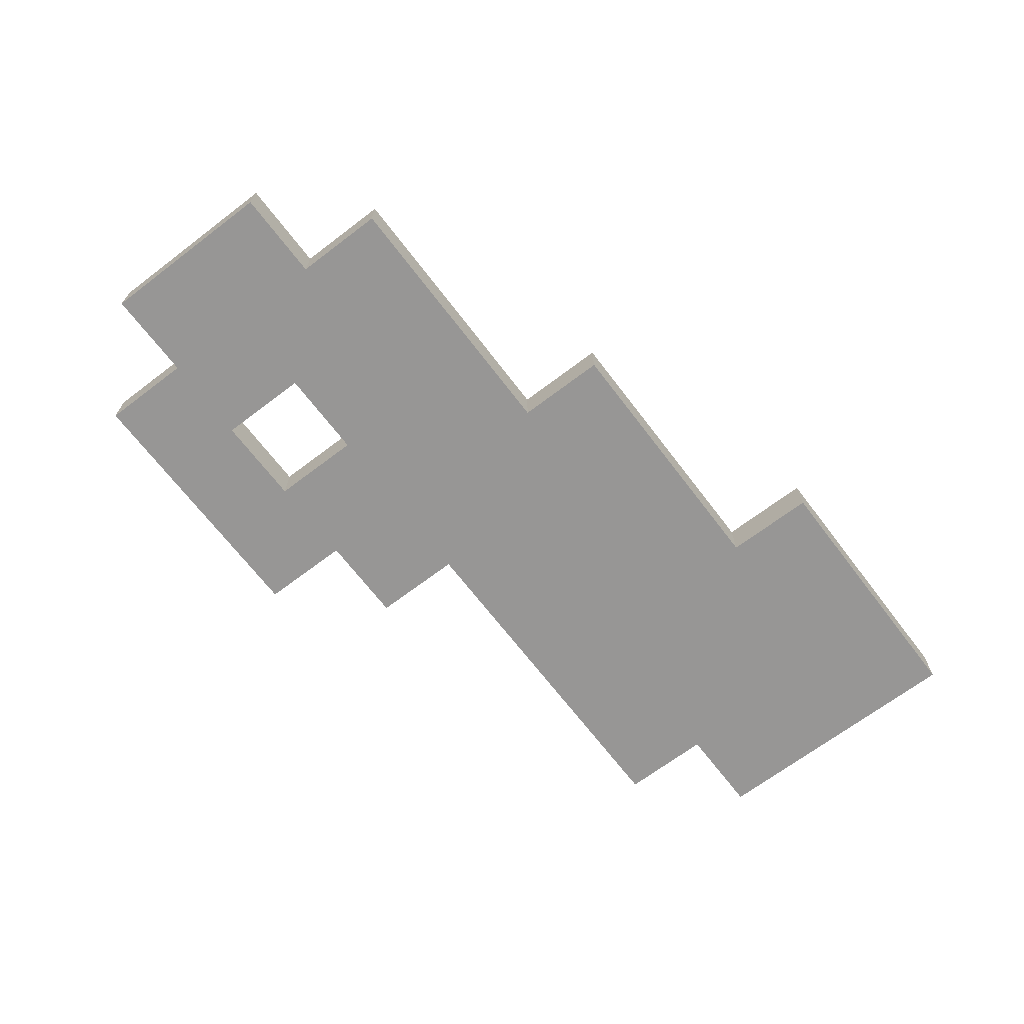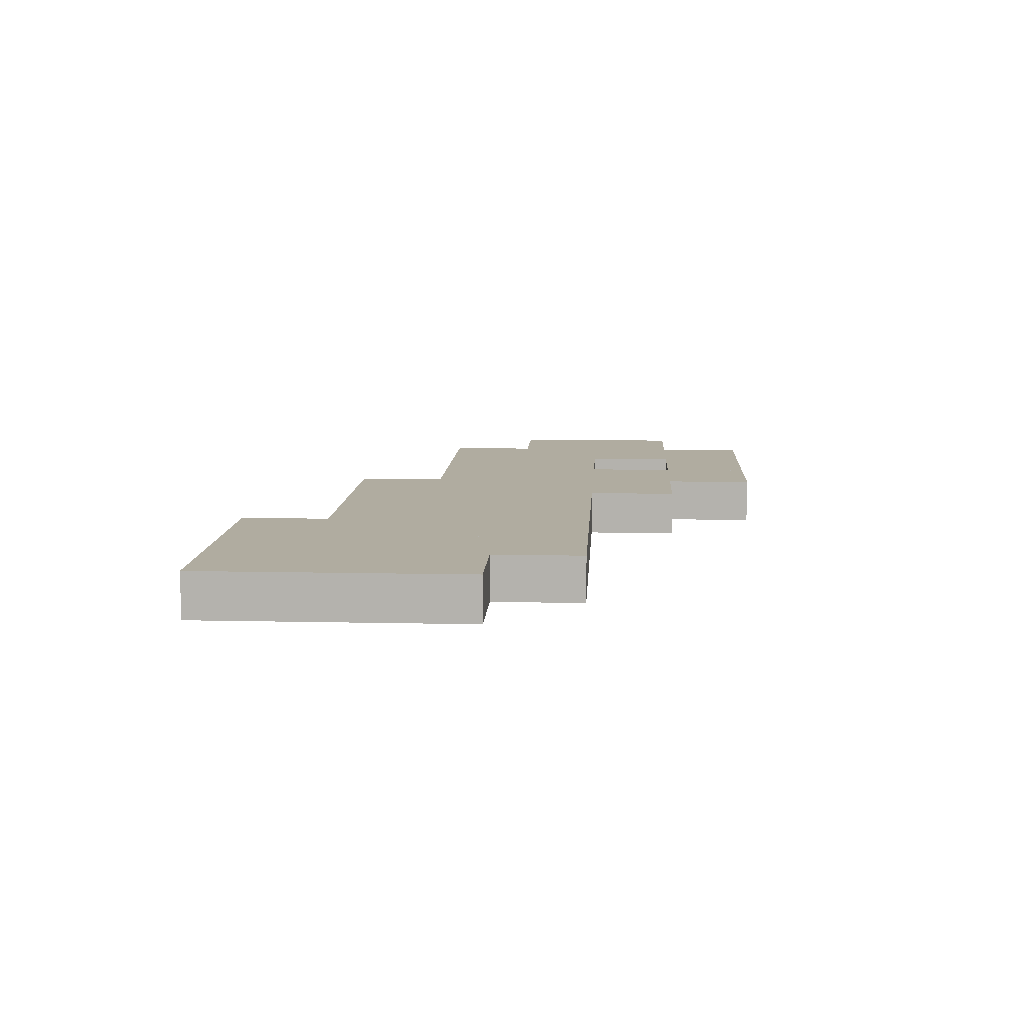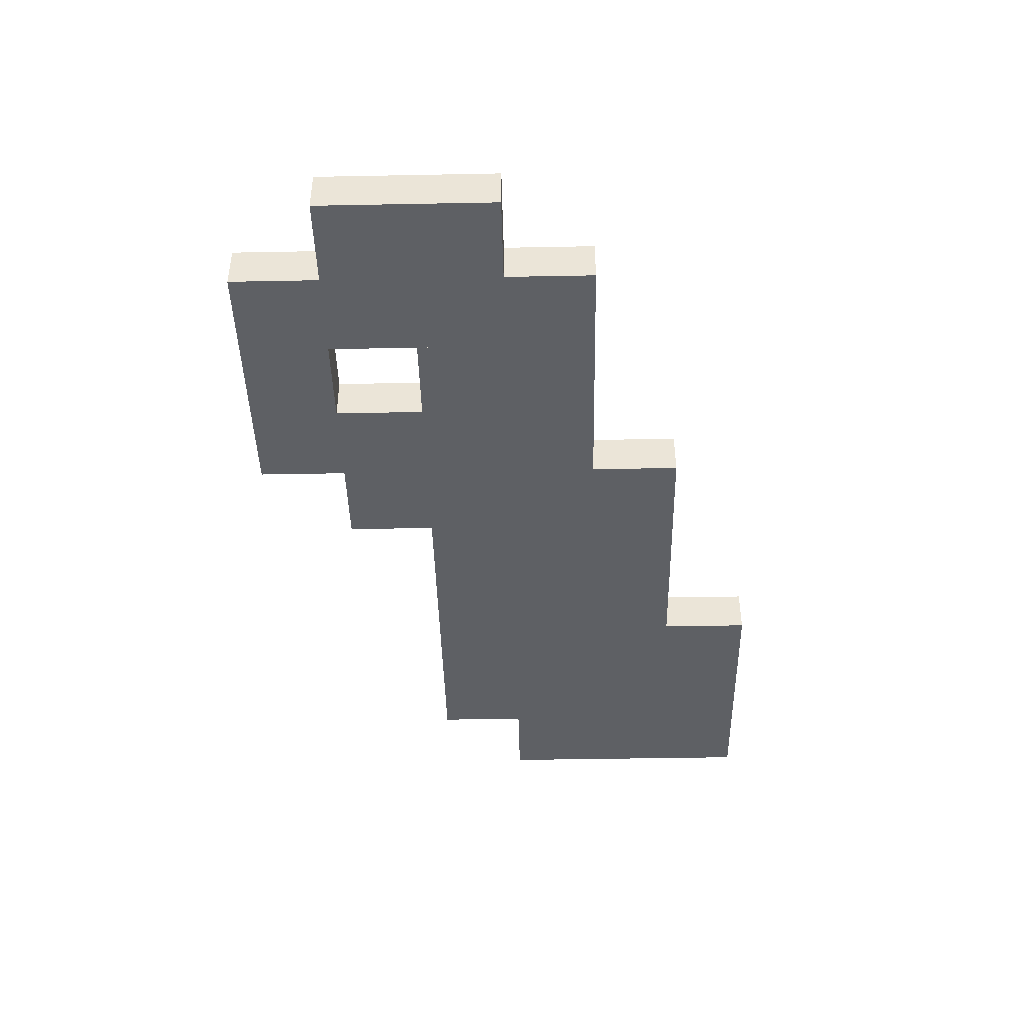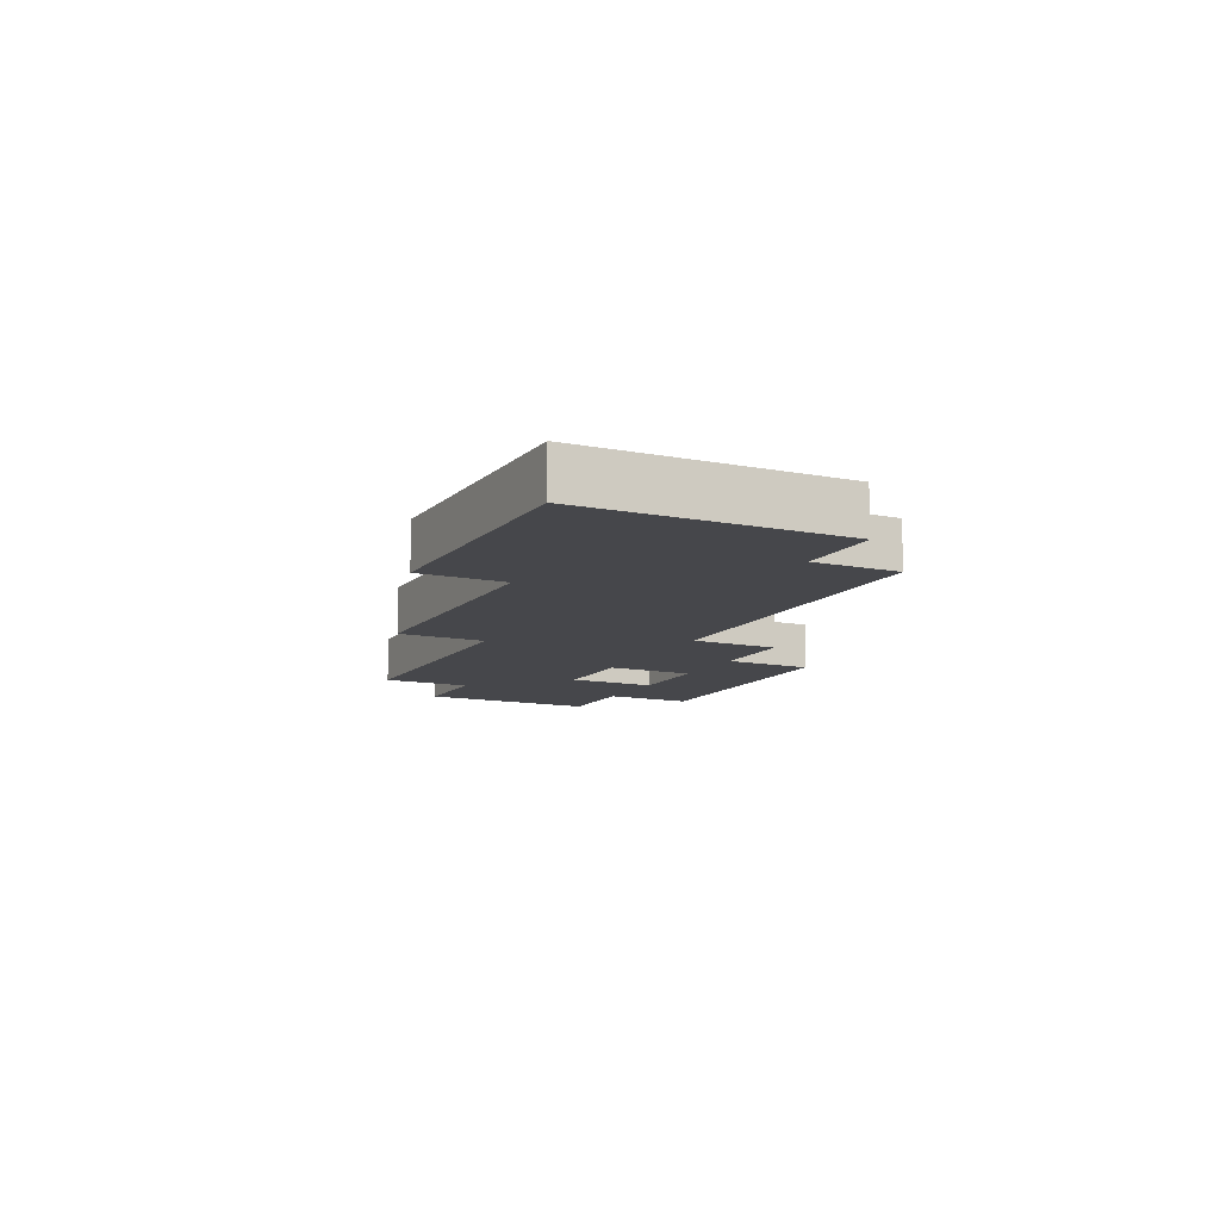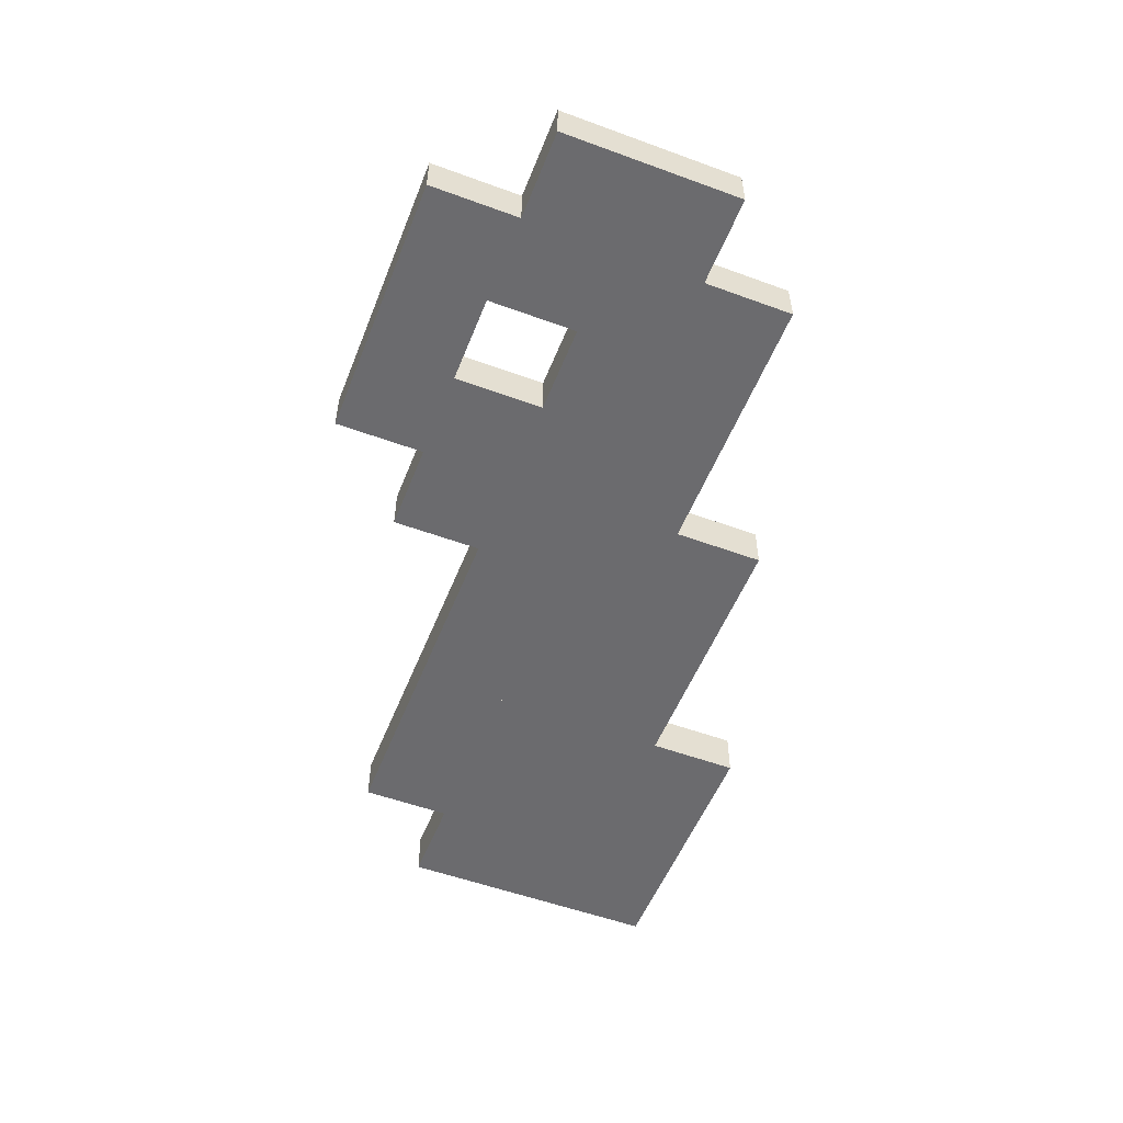
<metadata>
{"format":"obj","ext":"obj","renderer":"f3d","projection":"perspective","resolution":1024,"background":"white","views":[{"elev":-67.8,"azim":127.3,"up":"+Y"},{"elev":9.9,"azim":-86.7,"up":"+Y"},{"elev":-43.0,"azim":91.3,"up":"+Y"},{"elev":-10.8,"azim":-116.1,"up":"+Y"},{"elev":-53.5,"azim":68.6,"up":"+Y"}]}
</metadata>
<code>
o Cube
v -4.538 0.6187 -2.187
v -4.538 -0.1313 -2.187
v -4.538 0.6187 -0.6872
v -4.538 -0.1313 -0.6872
v -6.038 0.6187 -2.187
v -6.038 -0.1313 -2.187
v -6.038 0.6187 -0.6872
v -6.038 -0.1313 -0.6872
f 5 3 1
f 3 8 4
f 7 6 8
f 2 8 6
f 1 4 2
f 5 2 6
f 5 7 3
f 3 7 8
f 7 5 6
f 2 4 8
f 1 3 4
f 5 1 2
o Cube.001
v -6.038 0.6187 -2.187
v -6.038 -0.1313 -2.187
v -6.038 0.6187 -0.6872
v -6.038 -0.1313 -0.6872
v -7.538 0.6187 -2.187
v -7.538 -0.1313 -2.187
v -7.538 0.6187 -0.6872
v -7.538 -0.1313 -0.6872
f 13 11 9
f 11 16 12
f 15 14 16
f 10 16 14
f 9 12 10
f 13 10 14
f 13 15 11
f 11 15 16
f 15 13 14
f 10 12 16
f 9 11 12
f 13 9 10
o Cube.002
v -6.038 0.6187 -3.687
v -6.038 -0.1313 -3.687
v -6.038 0.6187 -2.187
v -6.038 -0.1313 -2.187
v -7.538 0.6187 -3.687
v -7.538 -0.1313 -3.687
v -7.538 0.6187 -2.187
v -7.538 -0.1313 -2.187
f 21 19 17
f 19 24 20
f 23 22 24
f 18 24 22
f 17 20 18
f 21 18 22
f 21 23 19
f 19 23 24
f 23 21 22
f 18 20 24
f 17 19 20
f 21 17 18
o Cube.003
v -6.038 0.6187 -0.6872
v -6.038 -0.1313 -0.6872
v -6.038 0.6187 0.8128
v -6.038 -0.1313 0.8128
v -7.538 0.6187 -0.6872
v -7.538 -0.1313 -0.6872
v -7.538 0.6187 0.8128
v -7.538 -0.1313 0.8128
f 29 27 25
f 27 32 28
f 31 30 32
f 26 32 30
f 25 28 26
f 29 26 30
f 29 31 27
f 27 31 32
f 31 29 30
f 26 28 32
f 25 27 28
f 29 25 26
o Cube.004
v -4.538 0.6187 -3.687
v -4.538 -0.1313 -3.687
v -4.538 0.6187 -2.187
v -4.538 -0.1313 -2.187
v -6.038 0.6187 -3.687
v -6.038 -0.1313 -3.687
v -6.038 0.6187 -2.187
v -6.038 -0.1313 -2.187
f 37 35 33
f 35 40 36
f 39 38 40
f 34 40 38
f 33 36 34
f 37 34 38
f 37 39 35
f 35 39 40
f 39 37 38
f 34 36 40
f 33 35 36
f 37 33 34
o Cube.005
v -4.538 0.6187 -0.6872
v -4.538 -0.1313 -0.6872
v -4.538 0.6187 0.8128
v -4.538 -0.1313 0.8128
v -6.038 0.6187 -0.6872
v -6.038 -0.1313 -0.6872
v -6.038 0.6187 0.8128
v -6.038 -0.1313 0.8128
f 45 43 41
f 43 48 44
f 47 46 48
f 42 48 46
f 41 44 42
f 45 42 46
f 45 47 43
f 43 47 48
f 47 45 46
f 42 44 48
f 41 43 44
f 45 41 42
o Cube.006
v -4.538 0.6187 0.8128
v -4.538 -0.1313 0.8128
v -4.538 0.6187 2.313
v -4.538 -0.1313 2.313
v -6.038 0.6187 0.8128
v -6.038 -0.1313 0.8128
v -6.038 0.6187 2.313
v -6.038 -0.1313 2.313
f 53 51 49
f 51 56 52
f 55 54 56
f 50 56 54
f 49 52 50
f 53 50 54
f 53 55 51
f 51 55 56
f 55 53 54
f 50 52 56
f 49 51 52
f 53 49 50
o Cube.007
v -3.038 0.6187 -3.687
v -3.038 -0.1313 -3.687
v -3.038 0.6187 -2.187
v -3.038 -0.1313 -2.187
v -4.538 0.6187 -3.687
v -4.538 -0.1313 -3.687
v -4.538 0.6187 -2.187
v -4.538 -0.1313 -2.187
f 61 59 57
f 59 64 60
f 63 62 64
f 58 64 62
f 57 60 58
f 61 58 62
f 61 63 59
f 59 63 64
f 63 61 62
f 58 60 64
f 57 59 60
f 61 57 58
o Cube.008_Cube.009
v -3.038 0.6187 -2.187
v -3.038 -0.1313 -2.187
v -3.038 0.6187 -0.6872
v -3.038 -0.1313 -0.6872
v -4.538 0.6187 -2.187
v -4.538 -0.1313 -2.187
v -4.538 0.6187 -0.6872
v -4.538 -0.1313 -0.6872
f 69 67 65
f 67 72 68
f 71 70 72
f 66 72 70
f 65 68 66
f 69 66 70
f 69 71 67
f 67 71 72
f 71 69 70
f 66 68 72
f 65 67 68
f 69 65 66
o Cube.009_Cube.010
v -3.038 0.6187 -0.6872
v -3.038 -0.1313 -0.6872
v -3.038 0.6187 0.8128
v -3.038 -0.1313 0.8128
v -4.538 0.6187 -0.6872
v -4.538 -0.1313 -0.6872
v -4.538 0.6187 0.8128
v -4.538 -0.1313 0.8128
f 77 75 73
f 75 80 76
f 79 78 80
f 74 80 78
f 73 76 74
f 77 74 78
f 77 79 75
f 75 79 80
f 79 77 78
f 74 76 80
f 73 75 76
f 77 73 74
o Cube.010_Cube.011
v -3.038 0.6187 0.8128
v -3.038 -0.1313 0.8128
v -3.038 0.6187 2.313
v -3.038 -0.1313 2.313
v -4.538 0.6187 0.8128
v -4.538 -0.1313 0.8128
v -4.538 0.6187 2.313
v -4.538 -0.1313 2.313
f 85 83 81
f 83 88 84
f 87 86 88
f 82 88 86
f 81 84 82
f 85 82 86
f 85 87 83
f 83 87 88
f 87 85 86
f 82 84 88
f 81 83 84
f 85 81 82
o Cube.011_Cube.012
v -1.538 0.6187 -2.187
v -1.538 -0.1313 -2.187
v -1.538 0.6187 -0.6872
v -1.538 -0.1313 -0.6872
v -3.038 0.6187 -2.187
v -3.038 -0.1313 -2.187
v -3.038 0.6187 -0.6872
v -3.038 -0.1313 -0.6872
f 93 91 89
f 91 96 92
f 95 94 96
f 90 96 94
f 89 92 90
f 93 90 94
f 93 95 91
f 91 95 96
f 95 93 94
f 90 92 96
f 89 91 92
f 93 89 90
o Cube.012_Cube.013
v -0.03849 0.6187 -2.187
v -0.03849 -0.1313 -2.187
v -0.03849 0.6187 -0.6872
v -0.03849 -0.1313 -0.6872
v -1.538 0.6187 -2.187
v -1.538 -0.1313 -2.187
v -1.538 0.6187 -0.6872
v -1.538 -0.1313 -0.6872
f 101 99 97
f 99 104 100
f 103 102 104
f 98 104 102
f 97 100 98
f 101 98 102
f 101 103 99
f 99 103 104
f 103 101 102
f 98 100 104
f 97 99 100
f 101 97 98
o Cube.013_Cube.014
v 1.462 0.6187 -2.187
v 1.462 -0.1313 -2.187
v 1.462 0.6187 -0.6872
v 1.462 -0.1313 -0.6872
v -0.03849 0.6187 -2.187
v -0.03849 -0.1313 -2.187
v -0.03849 0.6187 -0.6872
v -0.03849 -0.1313 -0.6872
f 109 107 105
f 107 112 108
f 111 110 112
f 106 112 110
f 105 108 106
f 109 106 110
f 109 111 107
f 107 111 112
f 111 109 110
f 106 108 112
f 105 107 108
f 109 105 106
o Cube.014_Cube.015
v -1.538 0.6187 -0.6872
v -1.538 -0.1313 -0.6872
v -1.538 0.6187 0.8128
v -1.538 -0.1313 0.8128
v -3.038 0.6187 -0.6872
v -3.038 -0.1313 -0.6872
v -3.038 0.6187 0.8128
v -3.038 -0.1313 0.8128
f 117 115 113
f 115 120 116
f 119 118 120
f 114 120 118
f 113 116 114
f 117 114 118
f 117 119 115
f 115 119 120
f 119 117 118
f 114 116 120
f 113 115 116
f 117 113 114
o Cube.015_Cube.016
v -0.03849 0.6187 -0.6872
v -0.03849 -0.1313 -0.6872
v -0.03849 0.6187 0.8128
v -0.03849 -0.1313 0.8128
v -1.538 0.6187 -0.6872
v -1.538 -0.1313 -0.6872
v -1.538 0.6187 0.8128
v -1.538 -0.1313 0.8128
f 125 123 121
f 123 128 124
f 127 126 128
f 122 128 126
f 121 124 122
f 125 122 126
f 125 127 123
f 123 127 128
f 127 125 126
f 122 124 128
f 121 123 124
f 125 121 122
o Cube.016_Cube.017
v 2.962 0.6187 -0.6872
v 2.962 -0.1313 -0.6872
v 2.962 0.6187 0.8128
v 2.962 -0.1313 0.8128
v 1.462 0.6187 -0.6872
v 1.462 -0.1313 -0.6872
v 1.462 0.6187 0.8128
v 1.462 -0.1313 0.8128
f 133 131 129
f 131 136 132
f 135 134 136
f 130 136 134
f 129 132 130
f 133 130 134
f 133 135 131
f 131 135 136
f 135 133 134
f 130 132 136
f 129 131 132
f 133 129 130
o Cube.017_Cube.018
v -1.538 0.6187 0.8128
v -1.538 -0.1313 0.8128
v -1.538 0.6187 2.313
v -1.538 -0.1313 2.313
v -3.038 0.6187 0.8128
v -3.038 -0.1313 0.8128
v -3.038 0.6187 2.313
v -3.038 -0.1313 2.313
f 141 139 137
f 139 144 140
f 143 142 144
f 138 144 142
f 137 140 138
f 141 138 142
f 141 143 139
f 139 143 144
f 143 141 142
f 138 140 144
f 137 139 140
f 141 137 138
o Cube.018_Cube.019
v -0.03849 0.6187 0.8128
v -0.03849 -0.1313 0.8128
v -0.03849 0.6187 2.313
v -0.03849 -0.1313 2.313
v -1.538 0.6187 0.8128
v -1.538 -0.1313 0.8128
v -1.538 0.6187 2.313
v -1.538 -0.1313 2.313
f 149 147 145
f 147 152 148
f 151 150 152
f 146 152 150
f 145 148 146
f 149 146 150
f 149 151 147
f 147 151 152
f 151 149 150
f 146 148 152
f 145 147 148
f 149 145 146
o Cube.019_Cube.020
v 1.462 0.6187 0.8128
v 1.462 -0.1313 0.8128
v 1.462 0.6187 2.313
v 1.462 -0.1313 2.313
v -0.03849 0.6187 0.8128
v -0.03849 -0.1313 0.8128
v -0.03849 0.6187 2.313
v -0.03849 -0.1313 2.313
f 157 155 153
f 155 160 156
f 159 158 160
f 154 160 158
f 153 156 154
f 157 154 158
f 157 159 155
f 155 159 160
f 159 157 158
f 154 156 160
f 153 155 156
f 157 153 154
o Cube.020_Cube.021
v 1.462 0.6187 2.313
v 1.462 -0.1313 2.313
v 1.462 0.6187 3.813
v 1.462 -0.1313 3.813
v -0.03849 0.6187 2.313
v -0.03849 -0.1313 2.313
v -0.03849 0.6187 3.813
v -0.03849 -0.1313 3.813
f 165 163 161
f 163 168 164
f 167 166 168
f 162 168 166
f 161 164 162
f 165 162 166
f 165 167 163
f 163 167 168
f 167 165 166
f 162 164 168
f 161 163 164
f 165 161 162
o Cube.021_Cube.022
v 1.462 0.6187 -0.6872
v 1.462 -0.1313 -0.6872
v 1.462 0.6187 0.8128
v 1.462 -0.1313 0.8128
v -0.03849 0.6187 -0.6872
v -0.03849 -0.1313 -0.6872
v -0.03849 0.6187 0.8128
v -0.03849 -0.1313 0.8128
f 173 171 169
f 171 176 172
f 175 174 176
f 170 176 174
f 169 172 170
f 173 170 174
f 173 175 171
f 171 175 176
f 175 173 174
f 170 172 176
f 169 171 172
f 173 169 170
o Cube.022_Cube.023
v 2.962 0.6187 0.8128
v 2.962 -0.1313 0.8128
v 2.962 0.6187 2.313
v 2.962 -0.1313 2.313
v 1.462 0.6187 0.8128
v 1.462 -0.1313 0.8128
v 1.462 0.6187 2.313
v 1.462 -0.1313 2.313
f 181 179 177
f 179 184 180
f 183 182 184
f 178 184 182
f 177 180 178
f 181 178 182
f 181 183 179
f 179 183 184
f 183 181 182
f 178 180 184
f 177 179 180
f 181 177 178
o Cube.023_Cube.024
v 2.962 0.6187 2.313
v 2.962 -0.1313 2.313
v 2.962 0.6187 3.813
v 2.962 -0.1313 3.813
v 1.462 0.6187 2.313
v 1.462 -0.1313 2.313
v 1.462 0.6187 3.813
v 1.462 -0.1313 3.813
f 189 187 185
f 187 192 188
f 191 190 192
f 186 192 190
f 185 188 186
f 189 186 190
f 189 191 187
f 187 191 192
f 191 189 190
f 186 188 192
f 185 187 188
f 189 185 186
o Cube.024_Cube.025
v 2.962 0.6187 3.813
v 2.962 -0.1313 3.813
v 2.962 0.6187 5.313
v 2.962 -0.1313 5.313
v 1.462 0.6187 3.813
v 1.462 -0.1313 3.813
v 1.462 0.6187 5.313
v 1.462 -0.1313 5.313
f 197 195 193
f 195 200 196
f 199 198 200
f 194 200 198
f 193 196 194
f 197 194 198
f 197 199 195
f 195 199 200
f 199 197 198
f 194 196 200
f 193 195 196
f 197 193 194
o Cube.025_Cube.026
v 4.462 0.6187 3.813
v 4.462 -0.1313 3.813
v 4.462 0.6187 5.313
v 4.462 -0.1313 5.313
v 2.962 0.6187 3.813
v 2.962 -0.1313 3.813
v 2.962 0.6187 5.313
v 2.962 -0.1313 5.313
f 205 203 201
f 203 208 204
f 207 206 208
f 202 208 206
f 201 204 202
f 205 202 206
f 205 207 203
f 203 207 208
f 207 205 206
f 202 204 208
f 201 203 204
f 205 201 202
o Cube.026_Cube.027
v 5.962 0.6187 3.813
v 5.962 -0.1313 3.813
v 5.962 0.6187 5.313
v 5.962 -0.1313 5.313
v 4.462 0.6187 3.813
v 4.462 -0.1313 3.813
v 4.462 0.6187 5.313
v 4.462 -0.1313 5.313
f 213 211 209
f 212 211 215 216
f 215 214 216
f 214 210 212 216
f 210 209 211 212
f 213 210 214
f 213 215 211
f 215 213 214
f 213 209 210
o Cube.027_Cube.028
v 5.962 0.6187 2.313
v 5.962 -0.1313 2.313
v 5.962 0.6187 3.813
v 5.962 -0.1313 3.813
v 4.462 0.6187 2.313
v 4.462 -0.1313 2.313
v 4.462 0.6187 3.813
v 4.462 -0.1313 3.813
f 221 219 217
f 219 224 220
f 223 222 224
f 218 224 222
f 217 220 218
f 221 218 222
f 221 223 219
f 219 223 224
f 223 221 222
f 218 220 224
f 217 219 220
f 221 217 218
o Cube.028_Cube.029
v 7.462 0.6187 2.313
v 7.462 -0.1313 2.313
v 7.462 0.6187 3.813
v 7.462 -0.1313 3.813
v 5.962 0.6187 2.313
v 5.962 -0.1313 2.313
v 5.962 0.6187 3.813
v 5.962 -0.1313 3.813
f 229 227 225
f 227 232 228
f 231 230 232
f 226 232 230
f 225 228 226
f 229 226 230
f 229 231 227
f 227 231 232
f 231 229 230
f 226 228 232
f 225 227 228
f 229 225 226
o Cube.029_Cube.030
v 7.462 0.6187 0.8128
v 7.462 -0.1313 0.8128
v 7.462 0.6187 2.313
v 7.462 -0.1313 2.313
v 5.962 0.6187 0.8128
v 5.962 -0.1313 0.8128
v 5.962 0.6187 2.313
v 5.962 -0.1313 2.313
f 237 235 233
f 235 240 236
f 239 238 240
f 234 240 238
f 233 236 234
f 237 234 238
f 237 239 235
f 235 239 240
f 239 237 238
f 234 236 240
f 233 235 236
f 237 233 234
o Cube.030_Cube.031
v 5.962 0.6187 0.8128
v 5.962 -0.1313 0.8128
v 5.962 0.6187 2.313
v 5.962 -0.1313 2.313
v 4.462 0.6187 0.8128
v 4.462 -0.1313 0.8128
v 4.462 0.6187 2.313
v 4.462 -0.1313 2.313
f 245 243 241
f 243 248 244
f 247 246 248
f 242 248 246
f 241 244 242
f 245 242 246
f 245 247 243
f 243 247 248
f 247 245 246
f 242 244 248
f 241 243 244
f 245 241 242
o Cube.031_Cube.032
v 5.962 0.6187 -0.6872
v 5.962 -0.1313 -0.6872
v 5.962 0.6187 0.8128
v 5.962 -0.1313 0.8128
v 4.462 0.6187 -0.6872
v 4.462 -0.1313 -0.6872
v 4.462 0.6187 0.8128
v 4.462 -0.1313 0.8128
f 253 251 249
f 251 256 252
f 255 254 256
f 250 256 254
f 249 252 250
f 253 250 254
f 253 255 251
f 251 255 256
f 255 253 254
f 250 252 256
f 249 251 252
f 253 249 250
o Cube.032_Cube.034
v 4.462 0.6187 -0.6872
v 4.462 -0.1313 -0.6872
v 4.462 0.6187 0.8128
v 4.462 -0.1313 0.8128
v 2.962 0.6187 -0.6872
v 2.962 -0.1313 -0.6872
v 2.962 0.6187 0.8128
v 2.962 -0.1313 0.8128
f 261 259 257
f 259 264 260
f 263 262 264
f 258 264 262
f 257 260 258
f 261 258 262
f 261 263 259
f 259 263 264
f 263 261 262
f 258 260 264
f 257 259 260
f 261 257 258
o Cube.033_Cube.035
v 4.462 0.6187 0.8128
v 4.462 -0.1313 0.8128
v 4.462 0.6187 2.313
v 4.462 -0.1313 2.313
v 2.962 0.6187 0.8128
v 2.962 -0.1313 0.8128
v 2.962 0.6187 2.313
v 2.962 -0.1313 2.313
f 269 267 265
f 267 272 268
f 271 270 272
f 266 272 270
f 265 268 266
f 269 266 270
f 269 271 267
f 267 271 272
f 271 269 270
f 266 268 272
f 265 267 268
f 269 265 266

</code>
